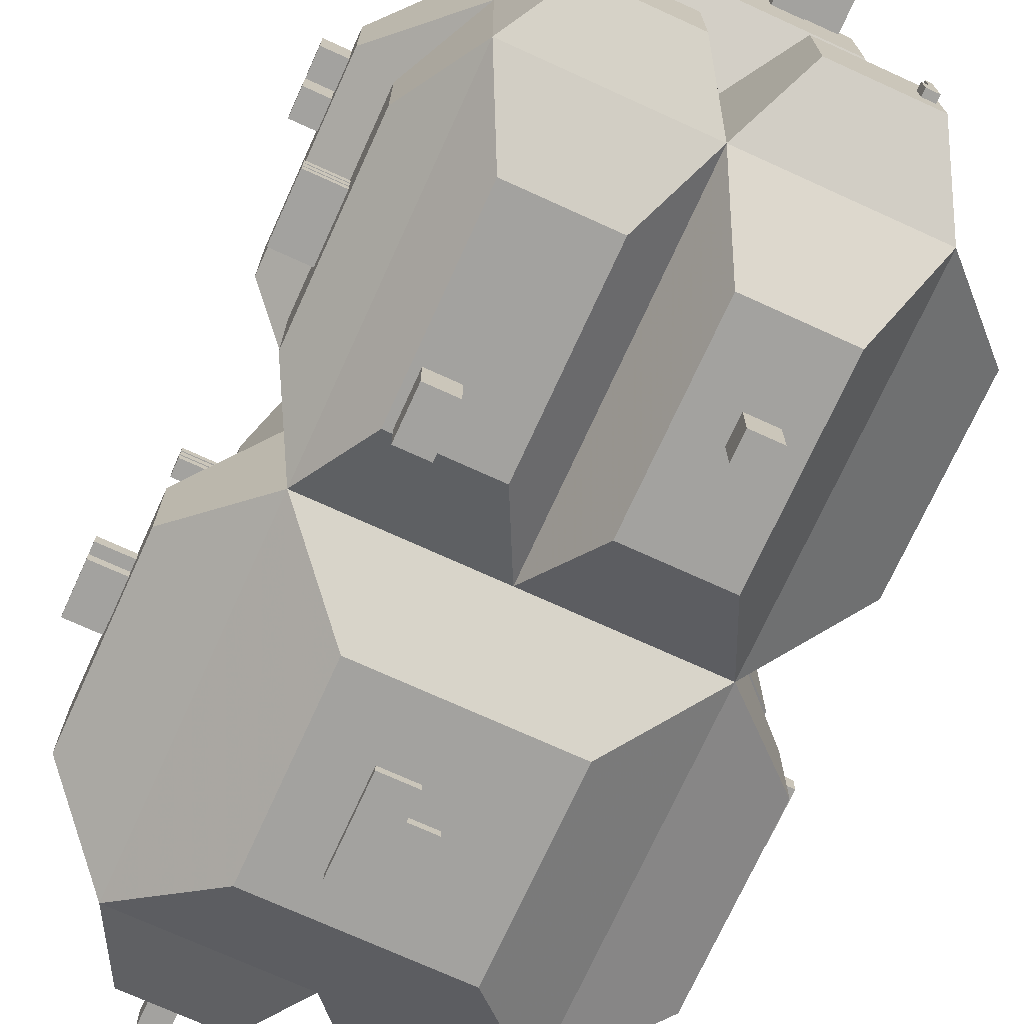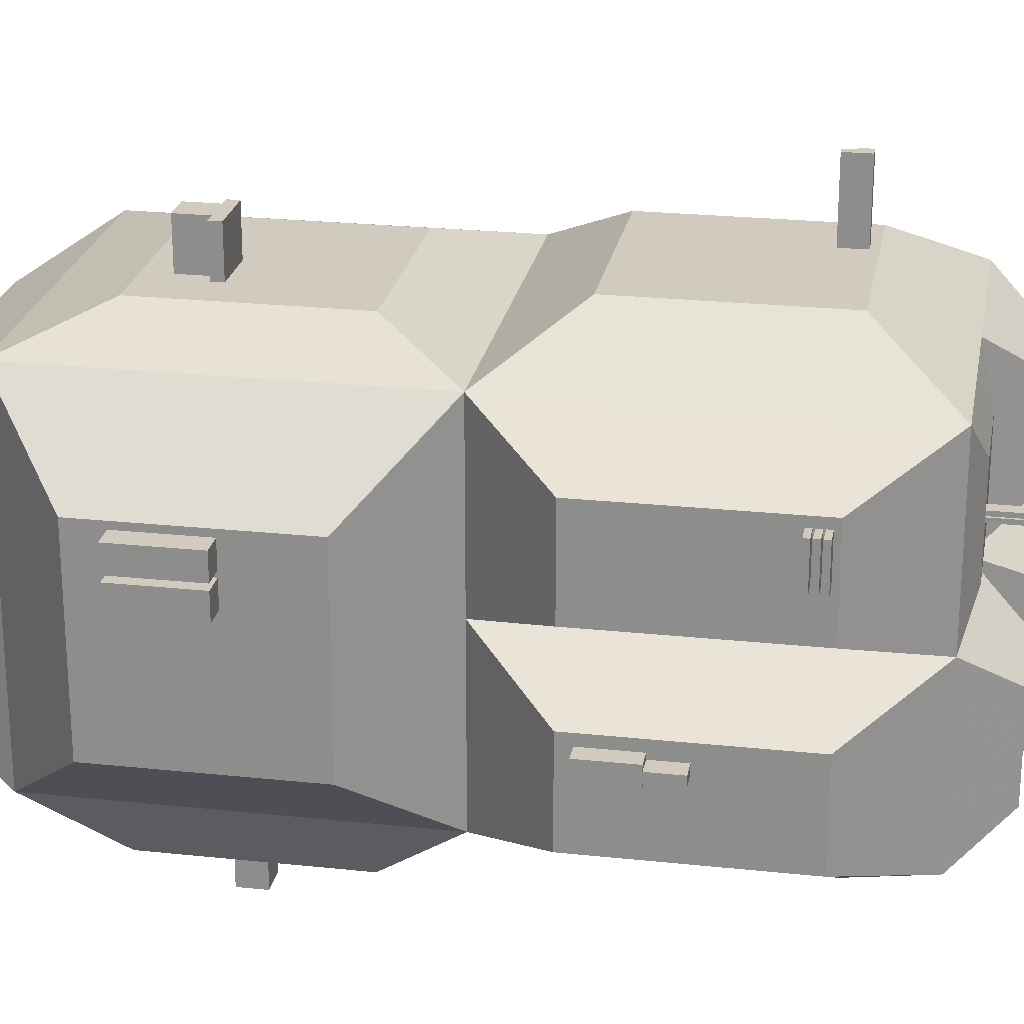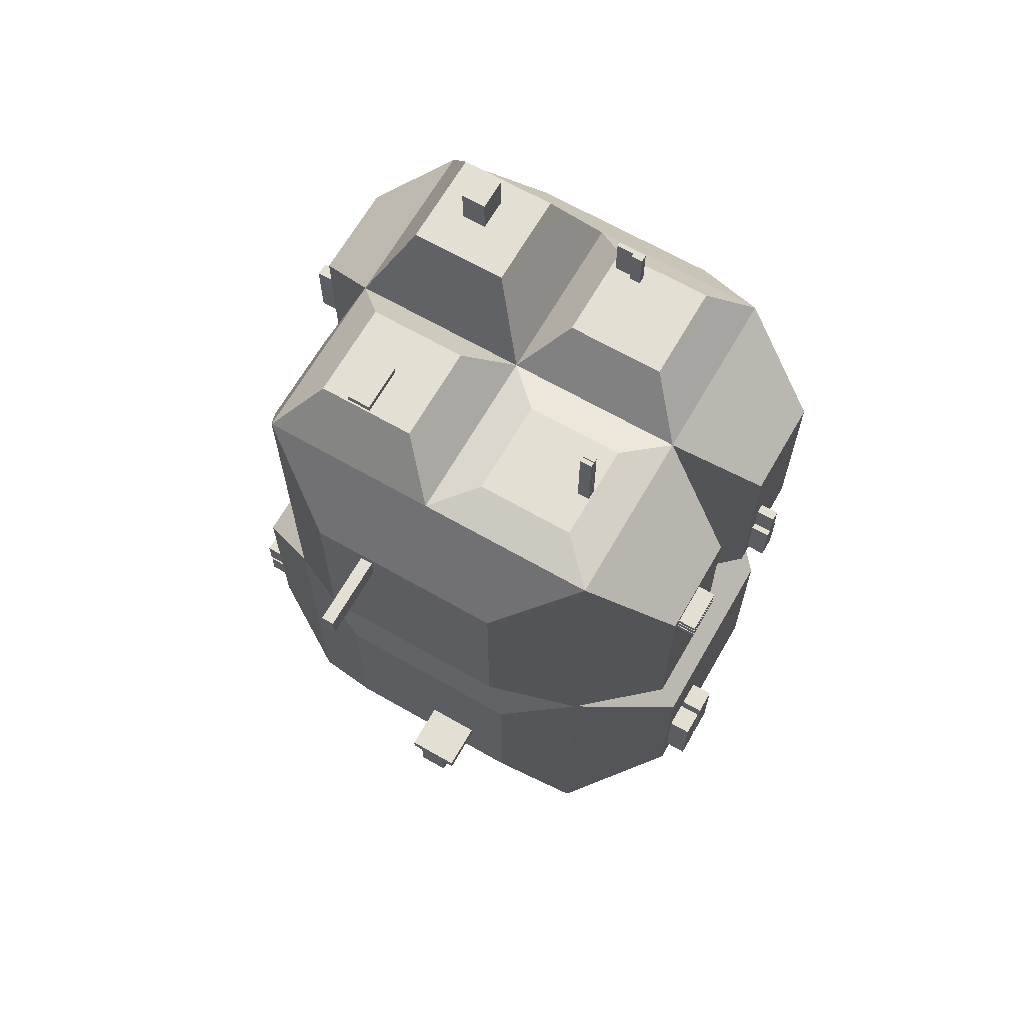
<metadata>
{"format":"obj","ext":"obj","renderer":"f3d","projection":"perspective","resolution":1024,"background":"white","views":[{"elev":-72.6,"azim":-24.5,"up":"+Z"},{"elev":23.6,"azim":100.2,"up":"+Z"},{"elev":66.6,"azim":29.9,"up":"+Y"}]}
</metadata>
<code>
v  -164 32 -1288
v  -164 32 -1320
v  -149.6 19.21 -1313
v  -149.6 19.21 -1295
v  -100 32 -1320
v  -114.4 19.21 -1313
v  -100 32 -1288
v  -114.4 19.21 -1295
v  -127.4 19.21 -1296
v  -127.4 19.21 -1300
v  -127.4 11.68 -1300
v  -127.4 11.68 -1296
v  -122.3 19.21 -1300
v  -122.3 11.68 -1300
v  -122.3 19.21 -1298
v  -122.3 11.68 -1298
v  -116.8 19.21 -1298
v  -116.8 11.68 -1298
v  -116.8 19.21 -1296
v  -116.8 11.68 -1296
v  -164 32 -1352
v  -132 32 -1352
v  -139.2 21.3 -1345
v  -156.8 21.3 -1345
v  -132 32 -1320
v  -139.2 21.3 -1327
v  -156.8 21.3 -1327
v  -149.7 21.3 -1333
v  -146.2 21.3 -1333
v  -146.2 12.02 -1333
v  -149.7 12.02 -1333
v  -146.2 21.3 -1329
v  -146.2 12.02 -1329
v  -149.7 21.3 -1329
v  -149.7 12.02 -1329
v  -100 32 -1352
v  -107.2 18.05 -1327
v  -107.2 18.05 -1345
v  -124.8 18.05 -1327
v  -124.8 18.05 -1345
v  -108.1 18.05 -1340
v  -108.1 18.05 -1331
v  -108.1 16.72 -1331
v  -108.1 16.72 -1340
v  -109.1 18.05 -1331
v  -109.1 16.72 -1331
v  -109.1 18.05 -1335
v  -109.1 16.72 -1335
v  -110.2 18.05 -1335
v  -110.2 16.72 -1335
v  -110.2 18.05 -1340
v  -110.2 16.72 -1340
v  -164 160 -1288
v  -132 160 -1288
v  -139.2 168.8 -1295
v  -156.8 168.8 -1295
v  -132 160 -1320
v  -139.2 168.8 -1313
v  -164 160 -1320
v  -156.8 168.8 -1313
v  -151.9 168.8 -1296
v  -147.5 168.8 -1296
v  -147.5 170.1 -1296
v  -151.9 170.1 -1296
v  -147.5 168.8 -1304
v  -147.5 170.1 -1304
v  -151.9 168.8 -1304
v  -151.9 170.1 -1304
v  -100 160 -1288
v  -100 160 -1320
v  -107.2 162.4 -1313
v  -107.2 162.4 -1295
v  -124.8 162.4 -1313
v  -124.8 162.4 -1295
v  -107.4 162.4 -1302
v  -107.4 162.4 -1303
v  -107.4 175.8 -1303
v  -107.4 175.8 -1302
v  -109.6 162.4 -1303
v  -109.6 175.8 -1303
v  -109.6 162.4 -1302
v  -109.6 175.8 -1302
v  -107.4 162.4 -1303
v  -107.4 162.4 -1304
v  -107.4 175.8 -1304
v  -107.4 175.8 -1303
v  -109.6 162.4 -1304
v  -109.6 175.8 -1304
v  -109.6 162.4 -1303
v  -109.6 175.8 -1303
v  -100 160 -1352
v  -132 160 -1352
v  -124.8 169.3 -1345
v  -107.2 169.3 -1345
v  -124.8 169.3 -1327
v  -107.2 169.3 -1327
v  -118.7 169.3 -1343
v  -124 169.3 -1343
v  -124 176.9 -1343
v  -118.7 176.9 -1343
v  -124 169.3 -1342
v  -124 176.9 -1342
v  -120.8 169.3 -1342
v  -120.8 176.9 -1342
v  -120.8 169.3 -1341
v  -120.8 176.9 -1341
v  -118.7 169.3 -1341
v  -118.7 176.9 -1341
v  -164 160 -1352
v  -156.8 174.4 -1327
v  -156.8 174.4 -1345
v  -139.2 174.4 -1327
v  -139.2 174.4 -1345
v  -151.4 174.4 -1340
v  -151.4 174.4 -1335
v  -151.4 181.2 -1335
v  -151.4 181.2 -1340
v  -147 174.4 -1335
v  -147 181.2 -1335
v  -147 174.4 -1340
v  -147 181.2 -1340
v  -114.4 46.4 -1283
v  -149.6 46.4 -1283
v  -100 96 -1288
v  -114.4 81.6 -1283
v  -164 96 -1288
v  -149.6 81.6 -1283
v  -129.3 51.12 -1283
v  -124.1 51.12 -1283
v  -124.1 51.12 -1275
v  -129.3 51.12 -1275
v  -124.1 56.8 -1283
v  -124.1 56.8 -1275
v  -121.8 56.8 -1283
v  -121.8 56.8 -1275
v  -121.8 58.88 -1283
v  -121.8 58.88 -1275
v  -126.6 58.88 -1283
v  -126.6 58.88 -1275
v  -131.3 58.88 -1283
v  -131.3 58.88 -1275
v  -131.3 56.8 -1283
v  -131.3 56.8 -1275
v  -129.3 56.8 -1283
v  -129.3 56.8 -1275
v  -149.6 145.6 -1279
v  -114.4 145.6 -1279
v  -149.6 110.4 -1279
v  -114.4 110.4 -1279
v  -138.7 144.2 -1279
v  -140.9 144.2 -1279
v  -140.9 144.2 -1266
v  -138.7 144.2 -1266
v  -140.9 141.9 -1279
v  -140.9 141.9 -1266
v  -140.2 141.9 -1279
v  -140.2 141.9 -1266
v  -140.2 139.8 -1279
v  -140.2 139.8 -1266
v  -138.7 139.8 -1279
v  -138.7 139.8 -1266
v  -84.13 46.4 -1338
v  -84.13 46.4 -1302
v  -100 96 -1352
v  -84.13 81.6 -1338
v  -84.13 81.6 -1302
v  -84.13 52.83 -1304
v  -84.13 52.83 -1308
v  -80.13 52.83 -1308
v  -80.13 52.83 -1304
v  -84.13 67.1 -1308
v  -80.13 67.1 -1308
v  -84.13 67.1 -1304
v  -80.13 67.1 -1304
v  -84.13 52.83 -1309
v  -84.13 52.83 -1314
v  -80.13 52.83 -1314
v  -80.13 52.83 -1309
v  -84.13 67.1 -1314
v  -80.13 67.1 -1314
v  -84.13 67.1 -1309
v  -80.13 67.1 -1309
v  -84.29 145.6 -1327
v  -84.29 145.6 -1345
v  -100 96 -1320
v  -84.29 110.4 -1327
v  -84.29 110.4 -1345
v  -84.29 128 -1332
v  -84.29 128 -1330
v  -81 128 -1330
v  -81 128 -1332
v  -84.29 122.3 -1330
v  -81 122.3 -1330
v  -84.29 122.3 -1329
v  -81 122.3 -1329
v  -84.29 112.9 -1329
v  -81 112.9 -1329
v  -84.29 112.9 -1331
v  -81 112.9 -1331
v  -84.29 112.9 -1333
v  -81 112.9 -1333
v  -84.29 122.3 -1333
v  -81 122.3 -1333
v  -84.29 122.3 -1332
v  -81 122.3 -1332
v  -85.04 110.4 -1295
v  -85.04 145.6 -1295
v  -85.04 110.4 -1313
v  -85.04 145.6 -1313
v  -85.04 144.6 -1297
v  -85.04 143.7 -1297
v  -81.91 143.7 -1297
v  -81.91 144.6 -1297
v  -85.04 143.7 -1304
v  -81.91 143.7 -1304
v  -85.04 144.6 -1304
v  -81.91 144.6 -1304
v  -85.04 143.3 -1297
v  -85.04 142.3 -1297
v  -81.91 142.3 -1297
v  -81.91 143.3 -1297
v  -85.04 142.3 -1304
v  -81.91 142.3 -1304
v  -85.04 143.3 -1304
v  -81.91 143.3 -1304
v  -85.04 142 -1297
v  -85.04 141.1 -1297
v  -81.91 141.1 -1297
v  -81.91 142 -1297
v  -85.04 141.1 -1304
v  -81.91 141.1 -1304
v  -85.04 142 -1304
v  -81.91 142 -1304
v  -124.8 46.4 -1364
v  -107.2 46.4 -1364
v  -132 96 -1352
v  -124.8 81.6 -1364
v  -107.2 81.6 -1364
v  -111.9 59.78 -1364
v  -117.3 59.78 -1364
v  -117.3 59.78 -1371
v  -111.9 59.78 -1371
v  -117.3 64.72 -1364
v  -117.3 64.72 -1371
v  -111.9 64.72 -1364
v  -111.9 64.72 -1371
v  -164 96 -1352
v  -156.8 81.6 -1359
v  -156.8 46.4 -1359
v  -139.2 81.6 -1359
v  -139.2 46.4 -1359
v  -155.4 72.11 -1359
v  -155.4 81.01 -1359
v  -155.4 81.01 -1366
v  -155.4 72.11 -1366
v  -149.8 81.01 -1359
v  -149.8 81.01 -1366
v  -149.8 72.11 -1359
v  -149.8 72.11 -1366
v  -114.4 145.6 -1362
v  -149.6 145.6 -1362
v  -114.4 110.4 -1362
v  -149.6 110.4 -1362
v  -139.5 139 -1362
v  -128.1 139 -1362
v  -128.1 139 -1364
v  -139.5 139 -1364
v  -128.1 127.3 -1362
v  -128.1 127.3 -1364
v  -132.9 127.3 -1362
v  -132.9 127.3 -1364
v  -132.9 122.3 -1362
v  -132.9 122.3 -1364
v  -139.5 122.3 -1362
v  -139.5 122.3 -1364
v  -171.9 46.4 -1327
v  -171.9 46.4 -1345
v  -164 96 -1320
v  -171.9 81.6 -1327
v  -171.9 81.6 -1345
v  -171.9 60.12 -1336
v  -171.9 60.12 -1335
v  -178.6 60.12 -1335
v  -178.6 60.12 -1336
v  -171.9 71.56 -1335
v  -178.6 71.56 -1335
v  -171.9 71.56 -1336
v  -178.6 71.56 -1336
v  -171.9 60.12 -1334
v  -171.9 60.12 -1333
v  -178.6 60.12 -1333
v  -178.6 60.12 -1334
v  -171.9 71.56 -1333
v  -178.6 71.56 -1333
v  -171.9 71.56 -1334
v  -178.6 71.56 -1334
v  -171.9 60.12 -1332
v  -171.9 60.12 -1330
v  -178.6 60.12 -1330
v  -178.6 60.12 -1332
v  -171.9 71.56 -1330
v  -178.6 71.56 -1330
v  -171.9 71.56 -1332
v  -178.6 71.56 -1332
v  -178.1 81.6 -1295
v  -178.1 46.4 -1295
v  -178.1 81.6 -1313
v  -178.1 46.4 -1313
v  -178.1 49.93 -1297
v  -178.1 54.97 -1297
v  -182.5 54.97 -1297
v  -182.5 49.93 -1297
v  -178.1 54.97 -1304
v  -182.5 54.97 -1304
v  -178.1 49.93 -1304
v  -182.5 49.93 -1304
v  -178.1 56.09 -1297
v  -178.1 61.14 -1297
v  -182.5 61.14 -1297
v  -182.5 56.09 -1297
v  -178.1 61.14 -1304
v  -182.5 61.14 -1304
v  -178.1 56.09 -1304
v  -182.5 56.09 -1304
v  -169.6 145.6 -1313
v  -169.6 145.6 -1295
v  -169.6 110.4 -1313
v  -169.6 110.4 -1295
v  -169.6 115.2 -1302
v  -169.6 115.2 -1303
v  -177.4 115.2 -1303
v  -177.4 115.2 -1302
v  -169.6 112 -1303
v  -177.4 112 -1303
v  -169.6 112 -1302
v  -177.4 112 -1302
v  -169.6 115.2 -1304
v  -169.6 115.2 -1305
v  -177.4 115.2 -1305
v  -177.4 115.2 -1304
v  -169.6 112 -1305
v  -177.4 112 -1305
v  -169.6 112 -1304
v  -177.4 112 -1304
v  -169.6 115.2 -1306
v  -169.6 115.2 -1307
v  -177.4 115.2 -1307
v  -177.4 115.2 -1306
v  -169.6 112 -1307
v  -177.4 112 -1307
v  -169.6 112 -1306
v  -177.4 112 -1306
v  -177.7 110.4 -1345
v  -177.7 145.6 -1345
v  -177.7 110.4 -1327
v  -177.7 145.6 -1327
v  -177.7 128.5 -1336
v  -177.7 121.5 -1336
v  -183.9 121.5 -1336
v  -183.9 128.5 -1336
v  -177.7 121.5 -1333
v  -183.9 121.5 -1333
v  -177.7 119.5 -1333
v  -183.9 119.5 -1333
v  -177.7 119.5 -1331
v  -183.9 119.5 -1331
v  -177.7 125.5 -1331
v  -183.9 125.5 -1331
v  -177.7 131.4 -1331
v  -183.9 131.4 -1331
v  -177.7 131.4 -1333
v  -183.9 131.4 -1333
v  -177.7 128.5 -1333
v  -183.9 128.5 -1333
g _object_detail_mama_07
f 1 2 3
f 3 4 1
f 2 5 6
f 6 3 2
f 5 7 8
f 8 6 5
f 7 1 4
f 4 8 7
f 4 3 6
f 6 8 4
f 9 10 11
f 11 12 9
f 10 13 14
f 14 11 10
f 13 15 16
f 16 14 13
f 15 17 18
f 18 16 15
f 17 19 20
f 20 18 17
f 19 9 12
f 12 20 19
f 12 11 14
f 12 14 16
f 12 16 18
f 12 18 20
f 21 22 23
f 23 24 21
f 22 25 26
f 26 23 22
f 25 2 27
f 27 26 25
f 2 21 24
f 24 27 2
f 24 23 26
f 26 27 24
f 28 29 30
f 30 31 28
f 29 32 33
f 33 30 29
f 32 34 35
f 35 33 32
f 34 28 31
f 31 35 34
f 31 30 33
f 33 35 31
f 36 5 37
f 37 38 36
f 5 25 39
f 39 37 5
f 25 22 40
f 40 39 25
f 22 36 38
f 38 40 22
f 38 37 39
f 39 40 38
f 41 42 43
f 43 44 41
f 42 45 46
f 46 43 42
f 45 47 48
f 48 46 45
f 47 49 50
f 50 48 47
f 49 51 52
f 52 50 49
f 51 41 44
f 44 52 51
f 44 43 46
f 44 46 48
f 44 48 50
f 44 50 52
f 53 54 55
f 55 56 53
f 54 57 58
f 58 55 54
f 57 59 60
f 60 58 57
f 59 53 56
f 56 60 59
f 56 55 58
f 58 60 56
f 61 62 63
f 63 64 61
f 62 65 66
f 66 63 62
f 65 67 68
f 68 66 65
f 67 61 64
f 64 68 67
f 64 63 66
f 66 68 64
f 69 70 71
f 71 72 69
f 70 57 73
f 73 71 70
f 57 54 74
f 74 73 57
f 54 69 72
f 72 74 54
f 72 71 73
f 73 74 72
f 75 76 77
f 77 78 75
f 76 79 80
f 80 77 76
f 79 81 82
f 82 80 79
f 81 75 78
f 78 82 81
f 78 77 80
f 80 82 78
f 83 84 85
f 85 86 83
f 84 87 88
f 88 85 84
f 87 89 90
f 90 88 87
f 89 83 86
f 86 90 89
f 86 85 88
f 88 90 86
f 91 92 93
f 93 94 91
f 92 57 95
f 95 93 92
f 57 70 96
f 96 95 57
f 70 91 94
f 94 96 70
f 94 93 95
f 95 96 94
f 97 98 99
f 99 100 97
f 98 101 102
f 102 99 98
f 101 103 104
f 104 102 101
f 103 105 106
f 106 104 103
f 105 107 108
f 108 106 105
f 107 97 100
f 100 108 107
f 100 99 102
f 100 102 104
f 100 104 106
f 100 106 108
f 109 59 110
f 110 111 109
f 59 57 112
f 112 110 59
f 57 92 113
f 113 112 57
f 92 109 111
f 111 113 92
f 111 110 112
f 112 113 111
f 114 115 116
f 116 117 114
f 115 118 119
f 119 116 115
f 118 120 121
f 121 119 118
f 120 114 117
f 117 121 120
f 117 116 119
f 119 121 117
f 1 7 122
f 122 123 1
f 7 124 125
f 125 122 7
f 124 126 127
f 127 125 124
f 126 1 123
f 123 127 126
f 123 122 125
f 125 127 123
f 128 129 130
f 130 131 128
f 129 132 133
f 133 130 129
f 132 134 135
f 135 133 132
f 134 136 137
f 137 135 134
f 136 138 139
f 139 137 136
f 138 140 141
f 141 139 138
f 140 142 143
f 143 141 140
f 142 144 145
f 145 143 142
f 144 128 131
f 131 145 144
f 139 141 143
f 139 143 145
f 139 145 131
f 139 131 130
f 139 130 133
f 139 133 135
f 139 135 137
f 69 53 146
f 146 147 69
f 53 126 148
f 148 146 53
f 126 124 149
f 149 148 126
f 124 69 147
f 147 149 124
f 147 146 148
f 148 149 147
f 150 151 152
f 152 153 150
f 151 154 155
f 155 152 151
f 154 156 157
f 157 155 154
f 156 158 159
f 159 157 156
f 158 160 161
f 161 159 158
f 160 150 153
f 153 161 160
f 153 152 155
f 153 155 157
f 153 157 159
f 153 159 161
f 7 36 162
f 162 163 7
f 36 164 165
f 165 162 36
f 164 124 166
f 166 165 164
f 124 7 163
f 163 166 124
f 163 162 165
f 165 166 163
f 167 168 169
f 169 170 167
f 168 171 172
f 172 169 168
f 171 173 174
f 174 172 171
f 173 167 170
f 170 174 173
f 170 169 172
f 172 174 170
f 175 176 177
f 177 178 175
f 176 179 180
f 180 177 176
f 179 181 182
f 182 180 179
f 181 175 178
f 178 182 181
f 178 177 180
f 180 182 178
f 91 70 183
f 183 184 91
f 70 185 186
f 186 183 70
f 185 164 187
f 187 186 185
f 164 91 184
f 184 187 164
f 184 183 186
f 186 187 184
f 188 189 190
f 190 191 188
f 189 192 193
f 193 190 189
f 192 194 195
f 195 193 192
f 194 196 197
f 197 195 194
f 196 198 199
f 199 197 196
f 198 200 201
f 201 199 198
f 200 202 203
f 203 201 200
f 202 204 205
f 205 203 202
f 204 188 191
f 191 205 204
f 199 201 203
f 199 203 205
f 199 205 191
f 199 191 190
f 199 190 193
f 199 193 195
f 199 195 197
f 69 124 206
f 206 207 69
f 124 185 208
f 208 206 124
f 185 70 209
f 209 208 185
f 70 69 207
f 207 209 70
f 207 206 208
f 208 209 207
f 210 211 212
f 212 213 210
f 211 214 215
f 215 212 211
f 214 216 217
f 217 215 214
f 216 210 213
f 213 217 216
f 213 212 215
f 215 217 213
f 218 219 220
f 220 221 218
f 219 222 223
f 223 220 219
f 222 224 225
f 225 223 222
f 224 218 221
f 221 225 224
f 221 220 223
f 223 225 221
f 226 227 228
f 228 229 226
f 227 230 231
f 231 228 227
f 230 232 233
f 233 231 230
f 232 226 229
f 229 233 232
f 229 228 231
f 231 233 229
f 36 22 234
f 234 235 36
f 22 236 237
f 237 234 22
f 236 164 238
f 238 237 236
f 164 36 235
f 235 238 164
f 235 234 237
f 237 238 235
f 239 240 241
f 241 242 239
f 240 243 244
f 244 241 240
f 243 245 246
f 246 244 243
f 245 239 242
f 242 246 245
f 242 241 244
f 244 246 242
f 21 247 248
f 248 249 21
f 247 236 250
f 250 248 247
f 236 22 251
f 251 250 236
f 22 21 249
f 249 251 22
f 249 248 250
f 250 251 249
f 252 253 254
f 254 255 252
f 253 256 257
f 257 254 253
f 256 258 259
f 259 257 256
f 258 252 255
f 255 259 258
f 255 254 257
f 257 259 255
f 109 91 260
f 260 261 109
f 91 164 262
f 262 260 91
f 164 247 263
f 263 262 164
f 247 109 261
f 261 263 247
f 261 260 262
f 262 263 261
f 264 265 266
f 266 267 264
f 265 268 269
f 269 266 265
f 268 270 271
f 271 269 268
f 270 272 273
f 273 271 270
f 272 274 275
f 275 273 272
f 274 264 267
f 267 275 274
f 267 266 269
f 267 269 271
f 267 271 273
f 267 273 275
f 21 2 276
f 276 277 21
f 2 278 279
f 279 276 2
f 278 247 280
f 280 279 278
f 247 21 277
f 277 280 247
f 277 276 279
f 279 280 277
f 281 282 283
f 283 284 281
f 282 285 286
f 286 283 282
f 285 287 288
f 288 286 285
f 287 281 284
f 284 288 287
f 284 283 286
f 286 288 284
f 289 290 291
f 291 292 289
f 290 293 294
f 294 291 290
f 293 295 296
f 296 294 293
f 295 289 292
f 292 296 295
f 292 291 294
f 294 296 292
f 297 298 299
f 299 300 297
f 298 301 302
f 302 299 298
f 301 303 304
f 304 302 301
f 303 297 300
f 300 304 303
f 300 299 302
f 302 304 300
f 1 126 305
f 305 306 1
f 126 278 307
f 307 305 126
f 278 2 308
f 308 307 278
f 2 1 306
f 306 308 2
f 306 305 307
f 307 308 306
f 309 310 311
f 311 312 309
f 310 313 314
f 314 311 310
f 313 315 316
f 316 314 313
f 315 309 312
f 312 316 315
f 312 311 314
f 314 316 312
f 317 318 319
f 319 320 317
f 318 321 322
f 322 319 318
f 321 323 324
f 324 322 321
f 323 317 320
f 320 324 323
f 320 319 322
f 322 324 320
f 53 59 325
f 325 326 53
f 59 278 327
f 327 325 59
f 278 126 328
f 328 327 278
f 126 53 326
f 326 328 126
f 326 325 327
f 327 328 326
f 329 330 331
f 331 332 329
f 330 333 334
f 334 331 330
f 333 335 336
f 336 334 333
f 335 329 332
f 332 336 335
f 332 331 334
f 334 336 332
f 337 338 339
f 339 340 337
f 338 341 342
f 342 339 338
f 341 343 344
f 344 342 341
f 343 337 340
f 340 344 343
f 340 339 342
f 342 344 340
f 345 346 347
f 347 348 345
f 346 349 350
f 350 347 346
f 349 351 352
f 352 350 349
f 351 345 348
f 348 352 351
f 348 347 350
f 350 352 348
f 109 247 353
f 353 354 109
f 247 278 355
f 355 353 247
f 278 59 356
f 356 355 278
f 59 109 354
f 354 356 59
f 354 353 355
f 355 356 354
f 357 358 359
f 359 360 357
f 358 361 362
f 362 359 358
f 361 363 364
f 364 362 361
f 363 365 366
f 366 364 363
f 365 367 368
f 368 366 365
f 367 369 370
f 370 368 367
f 369 371 372
f 372 370 369
f 371 373 374
f 374 372 371
f 373 357 360
f 360 374 373
f 368 370 372
f 368 372 374
f 368 374 360
f 368 360 359
f 368 359 362
f 368 362 364
f 368 364 366

</code>
